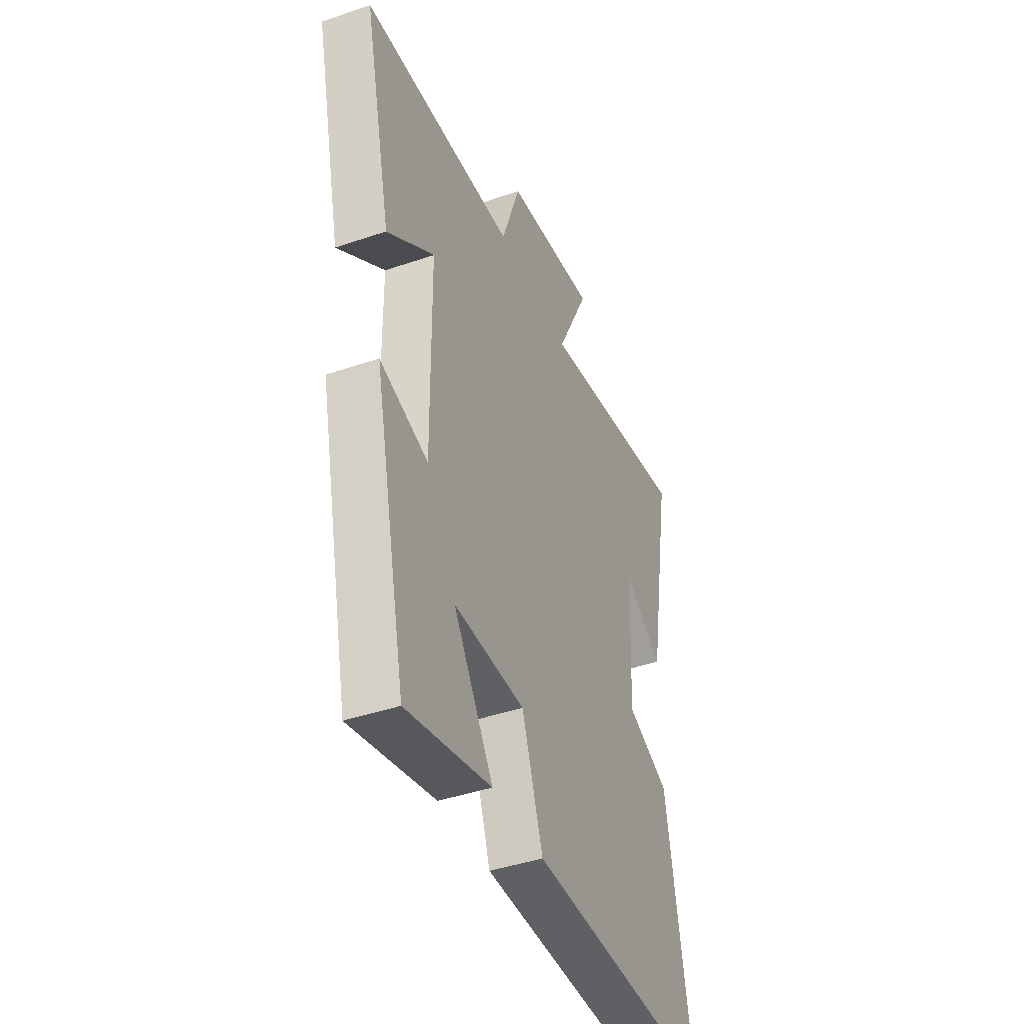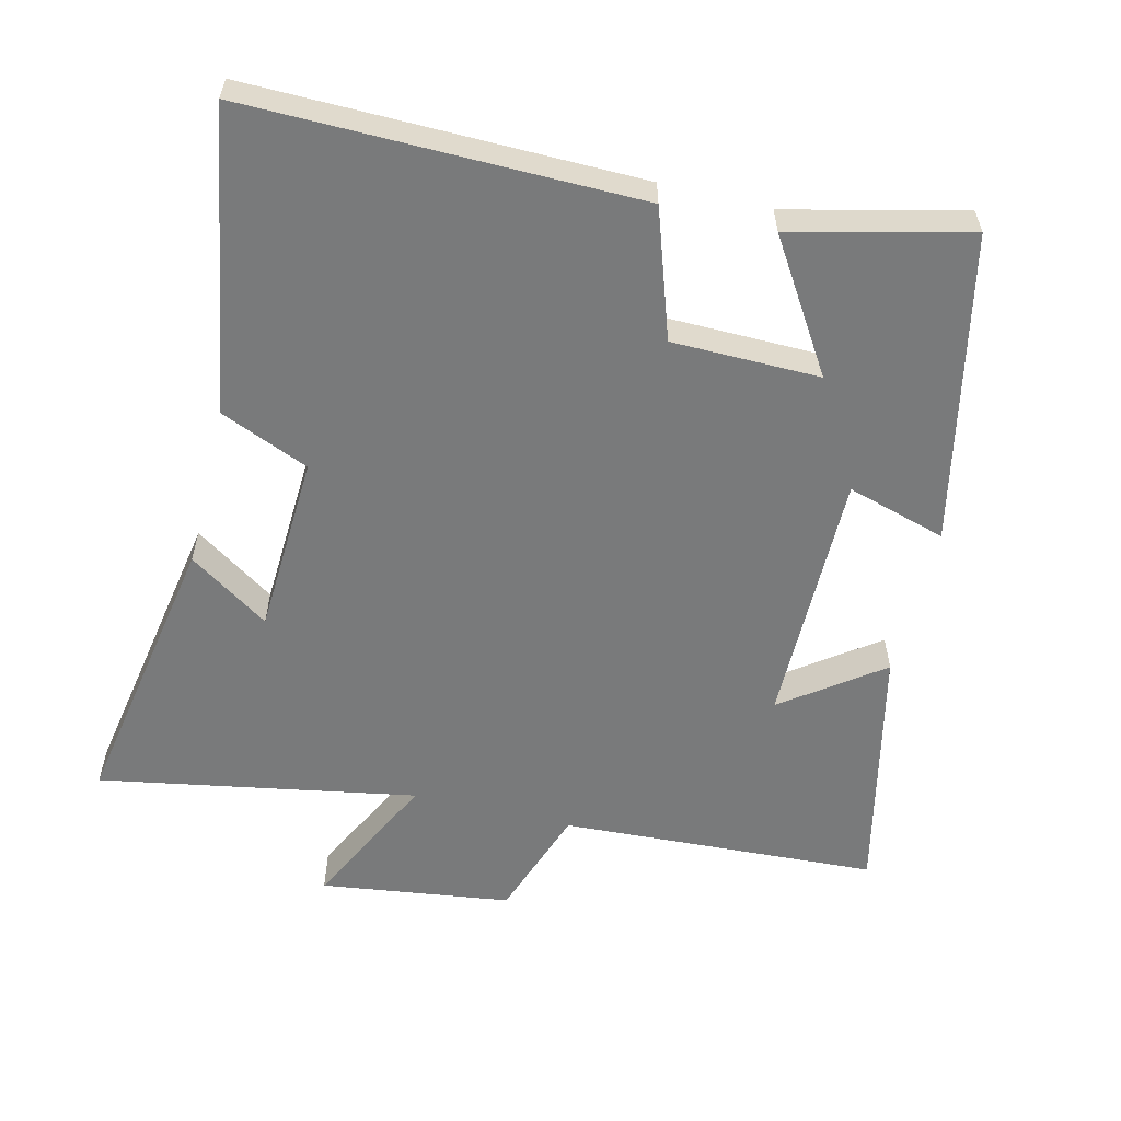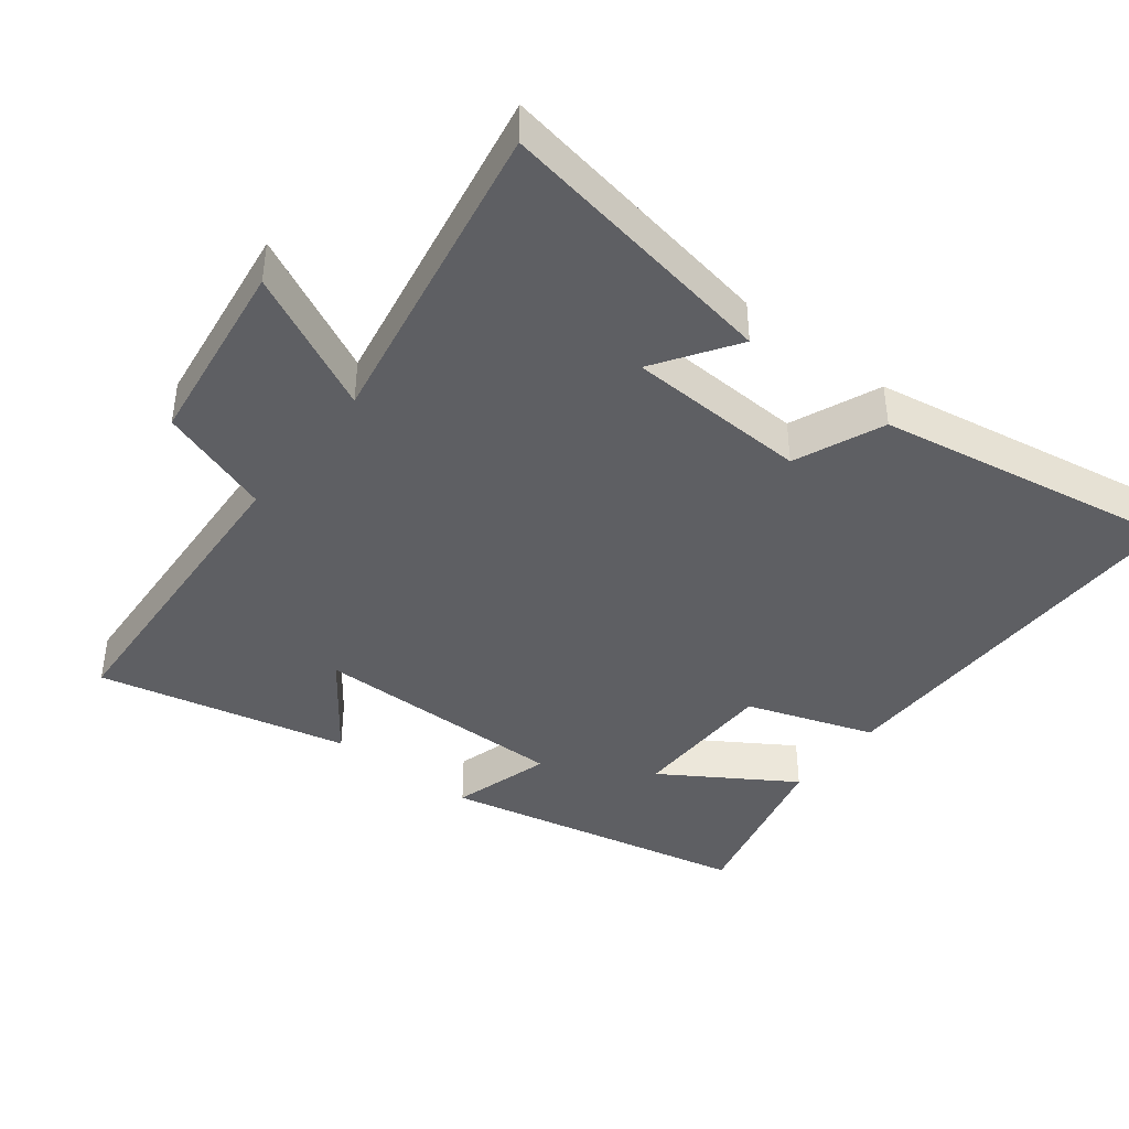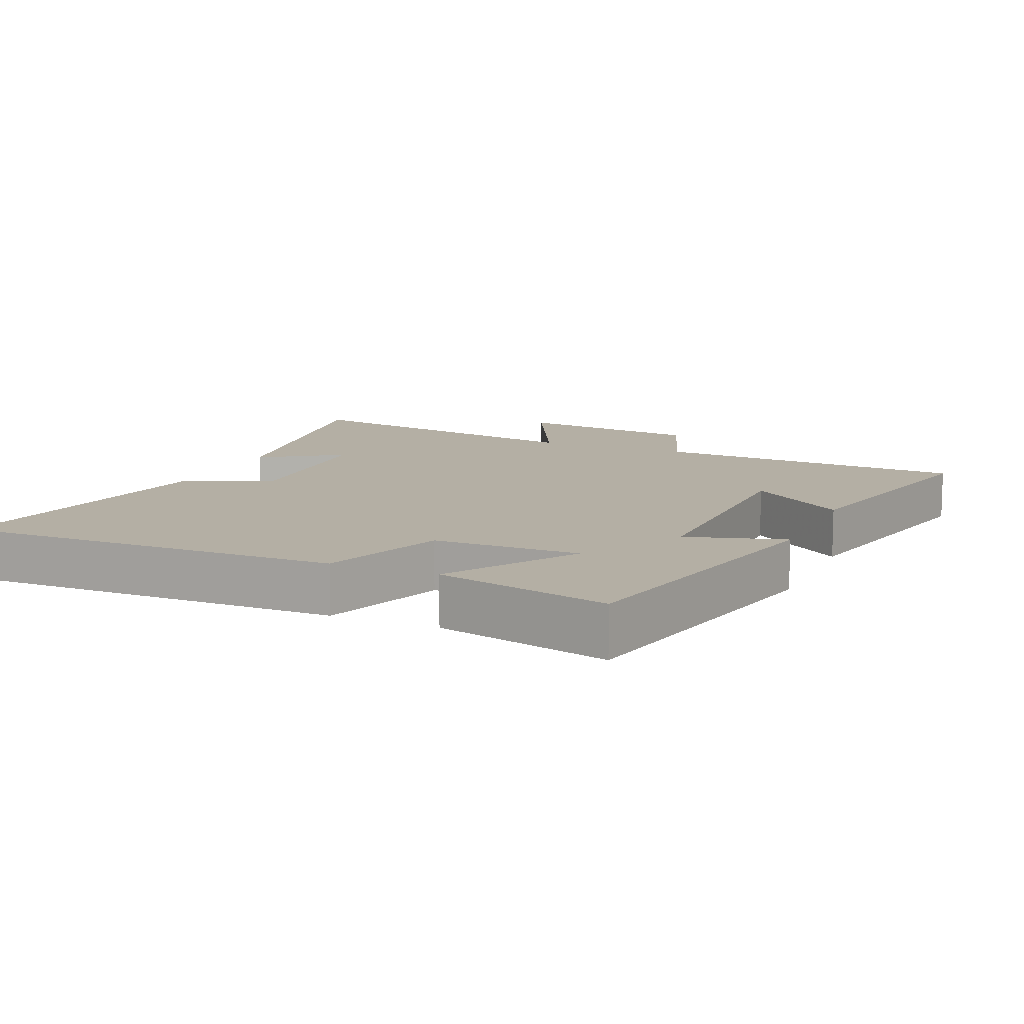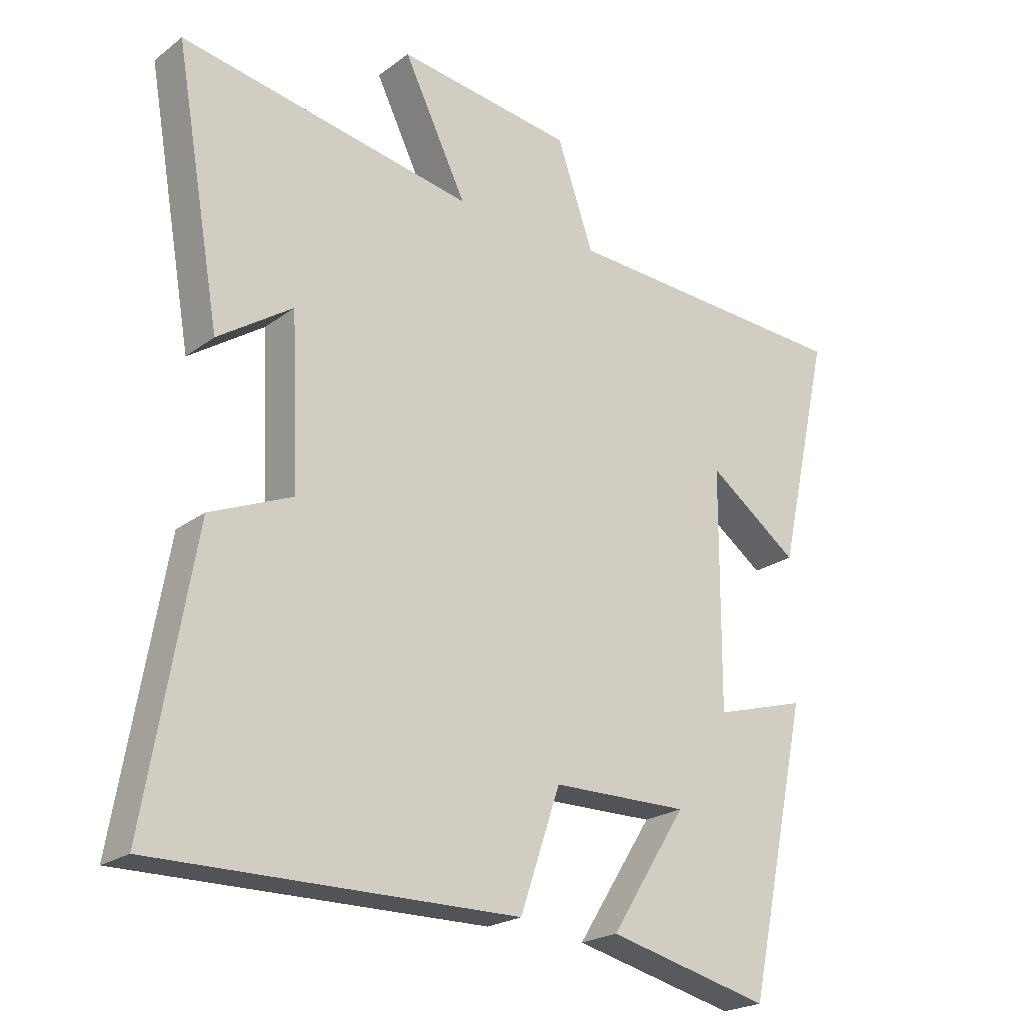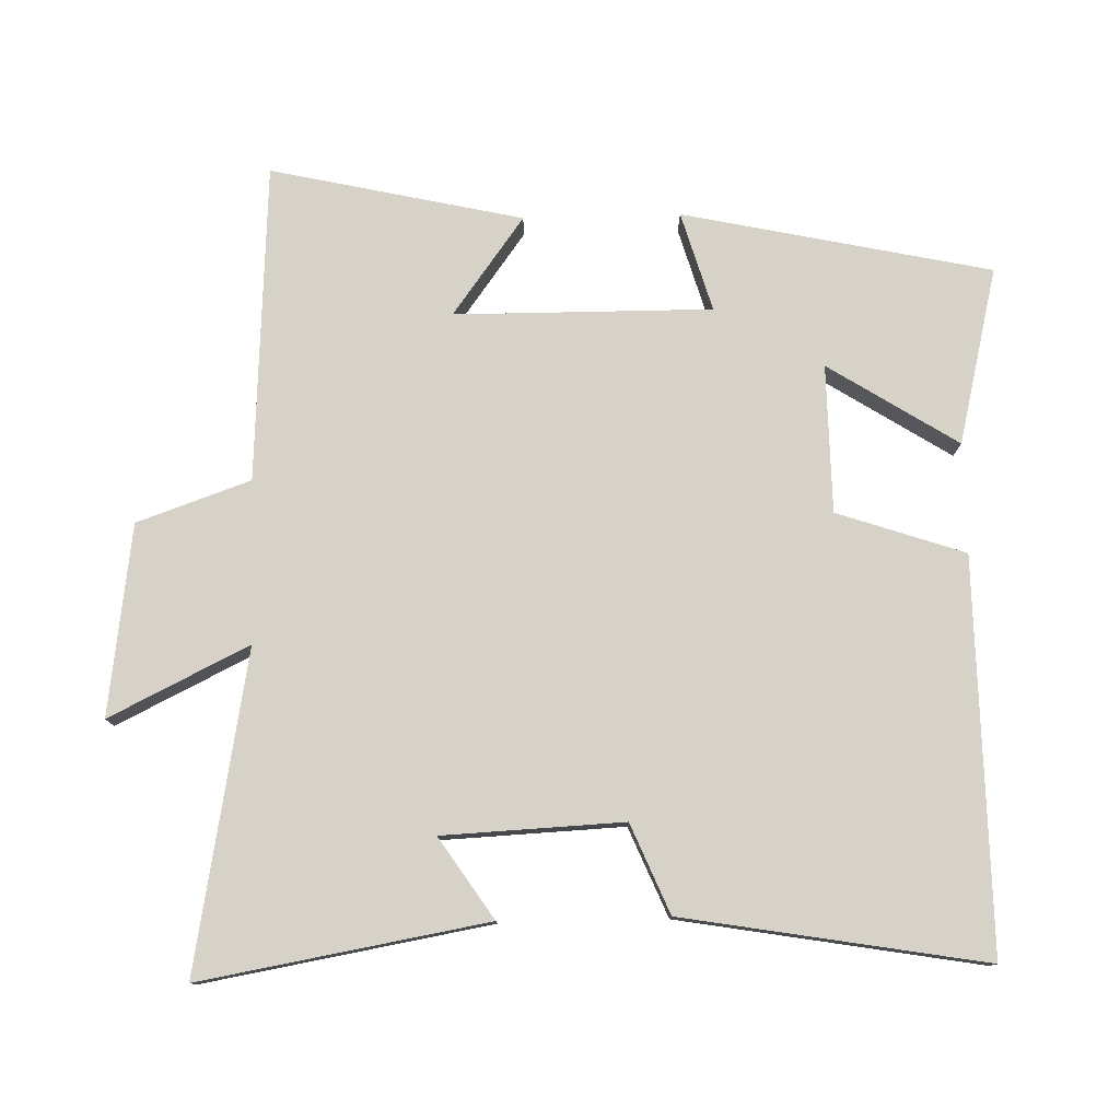
<metadata>
{"format":"obj","ext":"obj","renderer":"f3d","projection":"perspective","resolution":1024,"background":"white","views":[{"elev":-42.3,"azim":-67.7,"up":"+Z"},{"elev":-58.0,"azim":166.1,"up":"+Y"},{"elev":-41.5,"azim":52.1,"up":"+Y"},{"elev":11.3,"azim":-156.6,"up":"+Y"},{"elev":-22.1,"azim":141.9,"up":"+Z"},{"elev":78.2,"azim":88.5,"up":"+Y"}]}
</metadata>
<code>
v -0.404 0.07 -0.562
v -0.5 0.07 -0.116
v -0.356 0.07 -0.158
v -0.358 0.07 0.214
v -0.5 0.07 0.11
v -0.582 0.07 0.474
v -0.122 0.07 0.5
v -0.065 0.07 0.664
v 0.211 0.07 0.702
v 0.112 0.07 0.5
v 0.572 0.07 0.584
v 0.5 0.07 0.17
v 0.383 0.07 0.248
v 0.371 0.07 -0.014
v 0.5 0.07 -0.068
v 0.575 0.07 -0.505
v 0.009 0.07 -0.5
v -0.054 0.07 -0.315
v -0.268 0.07 -0.313
v -0.149 0.07 -0.5
v -0.404 0 -0.562
v -0.5 0 -0.116
v -0.356 0 -0.158
v -0.358 0 0.214
v -0.5 0 0.11
v -0.582 0 0.474
v -0.122 0 0.5
v -0.065 0 0.664
v 0.211 0 0.702
v 0.112 0 0.5
v 0.572 0 0.584
v 0.5 0 0.17
v 0.383 0 0.248
v 0.371 0 -0.014
v 0.5 0 -0.068
v 0.575 0 -0.505
v 0.009 0 -0.5
v -0.054 0 -0.315
v -0.268 0 -0.313
v -0.149 0 -0.5
f 19 20 1 2
f 18 19 2 3
f 15 16 17 18
f 14 15 18 3
f 13 14 3 4
f 10 11 12 13
f 10 13 4
f 7 8 9 10
f 7 10 4
f 4 5 6 7
f 22 21 40 39
f 23 22 39 38
f 38 37 36 35
f 23 38 35 34
f 24 23 34 33
f 33 32 31 30
f 24 33 30
f 30 29 28 27
f 24 30 27
f 27 26 25 24
f 1 21 22 2
f 2 22 23 3
f 3 23 24 4
f 4 24 25 5
f 5 25 26 6
f 6 26 27 7
f 7 27 28 8
f 8 28 29 9
f 9 29 30 10
f 10 30 31 11
f 11 31 32 12
f 12 32 33 13
f 13 33 34 14
f 14 34 35 15
f 15 35 36 16
f 16 36 37 17
f 17 37 38 18
f 18 38 39 19
f 19 39 40 20
f 20 40 21 1

</code>
